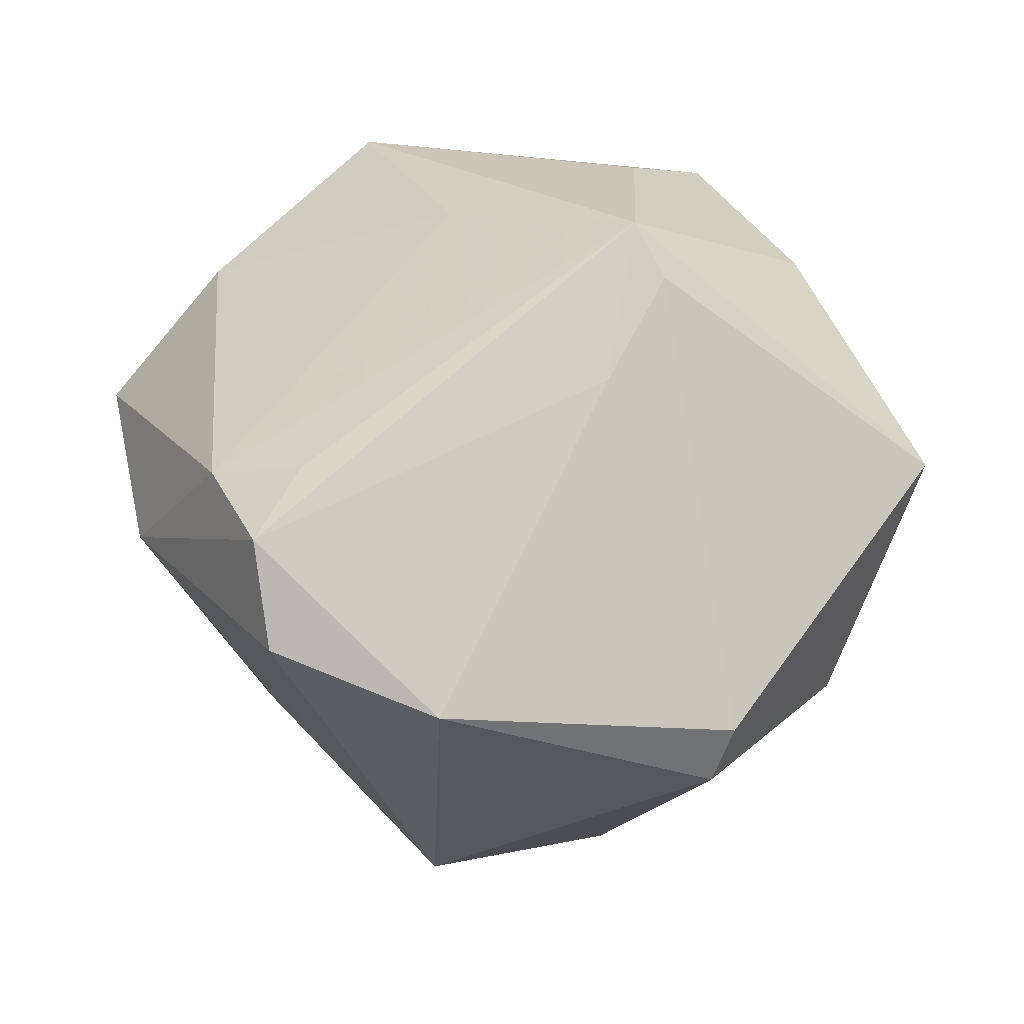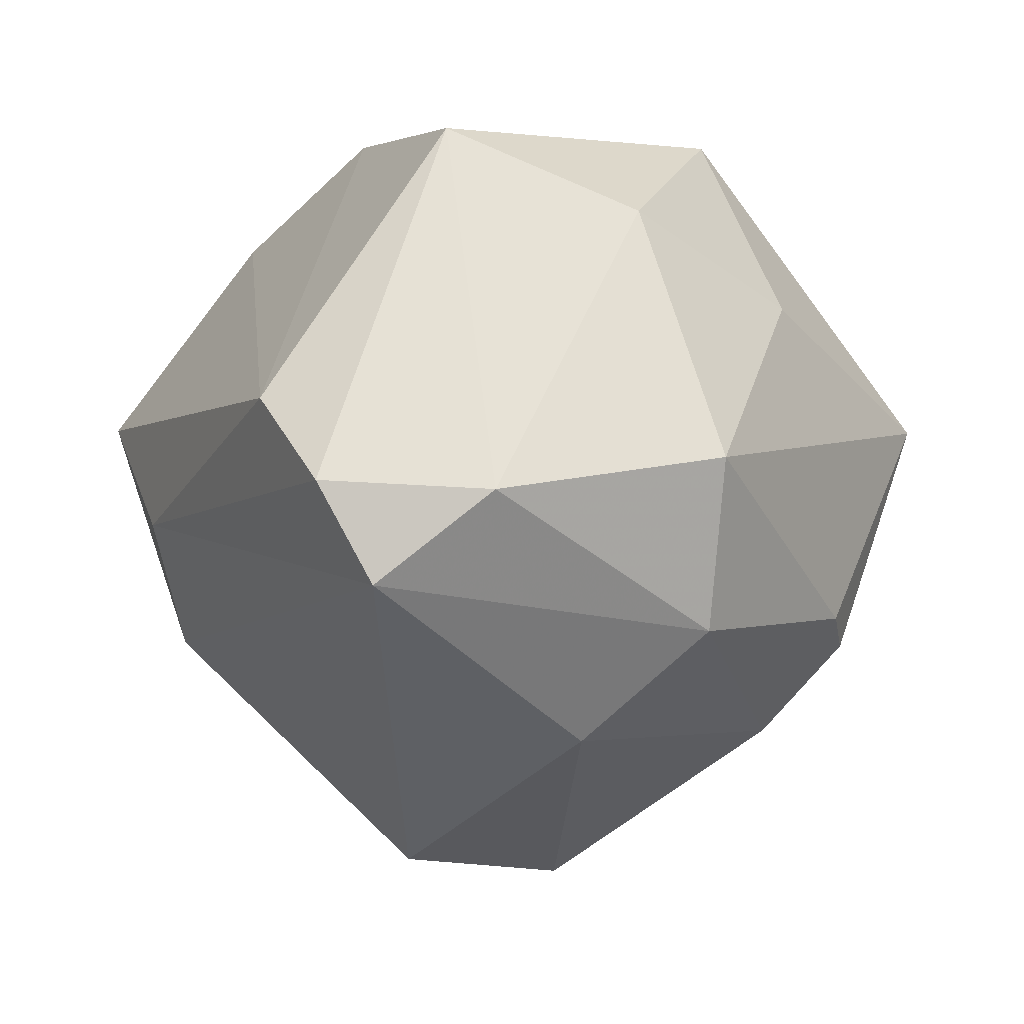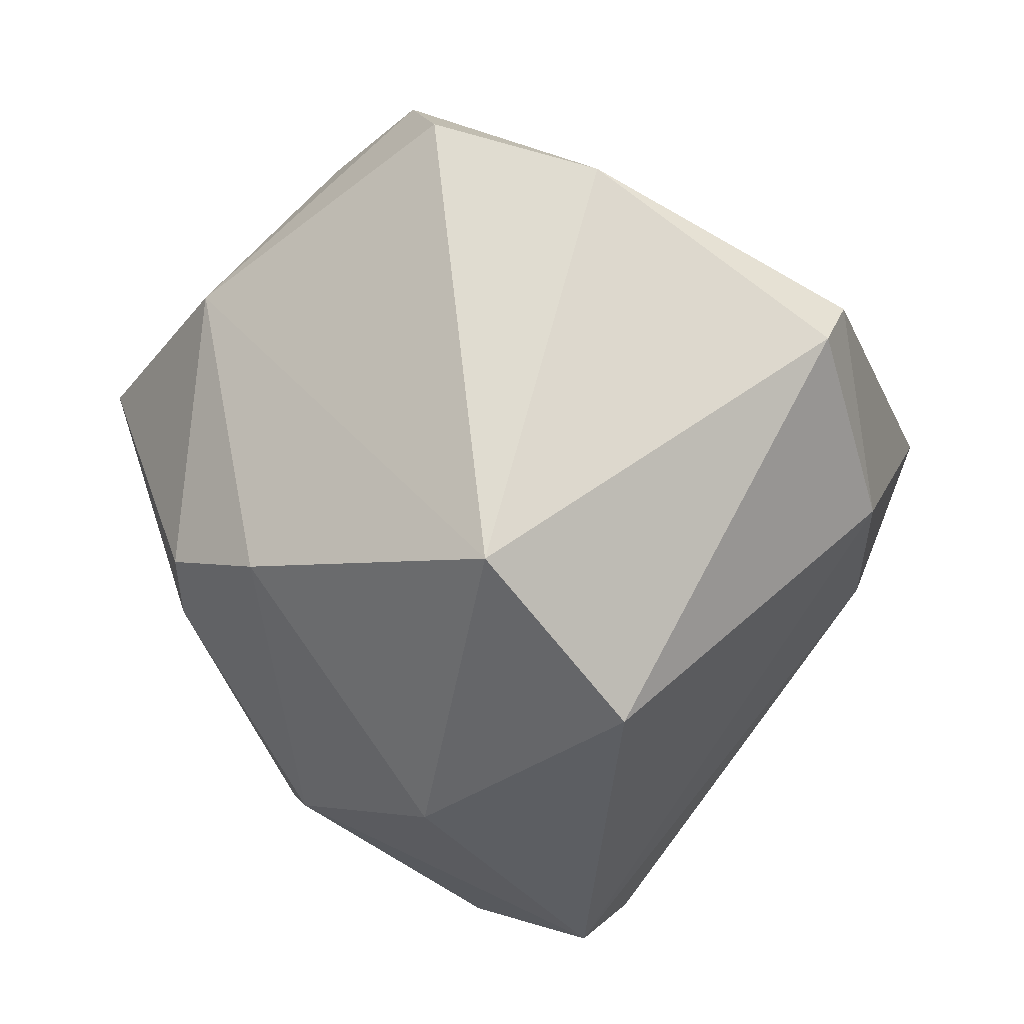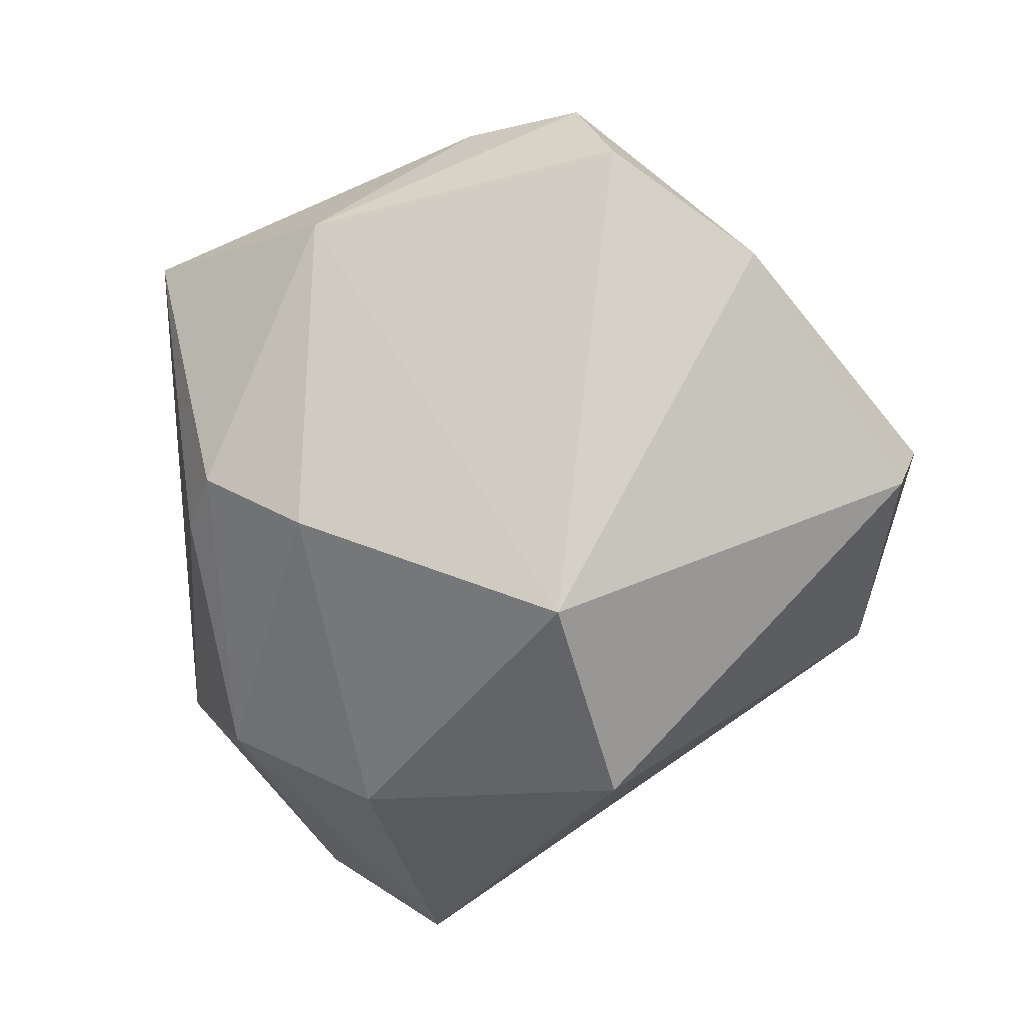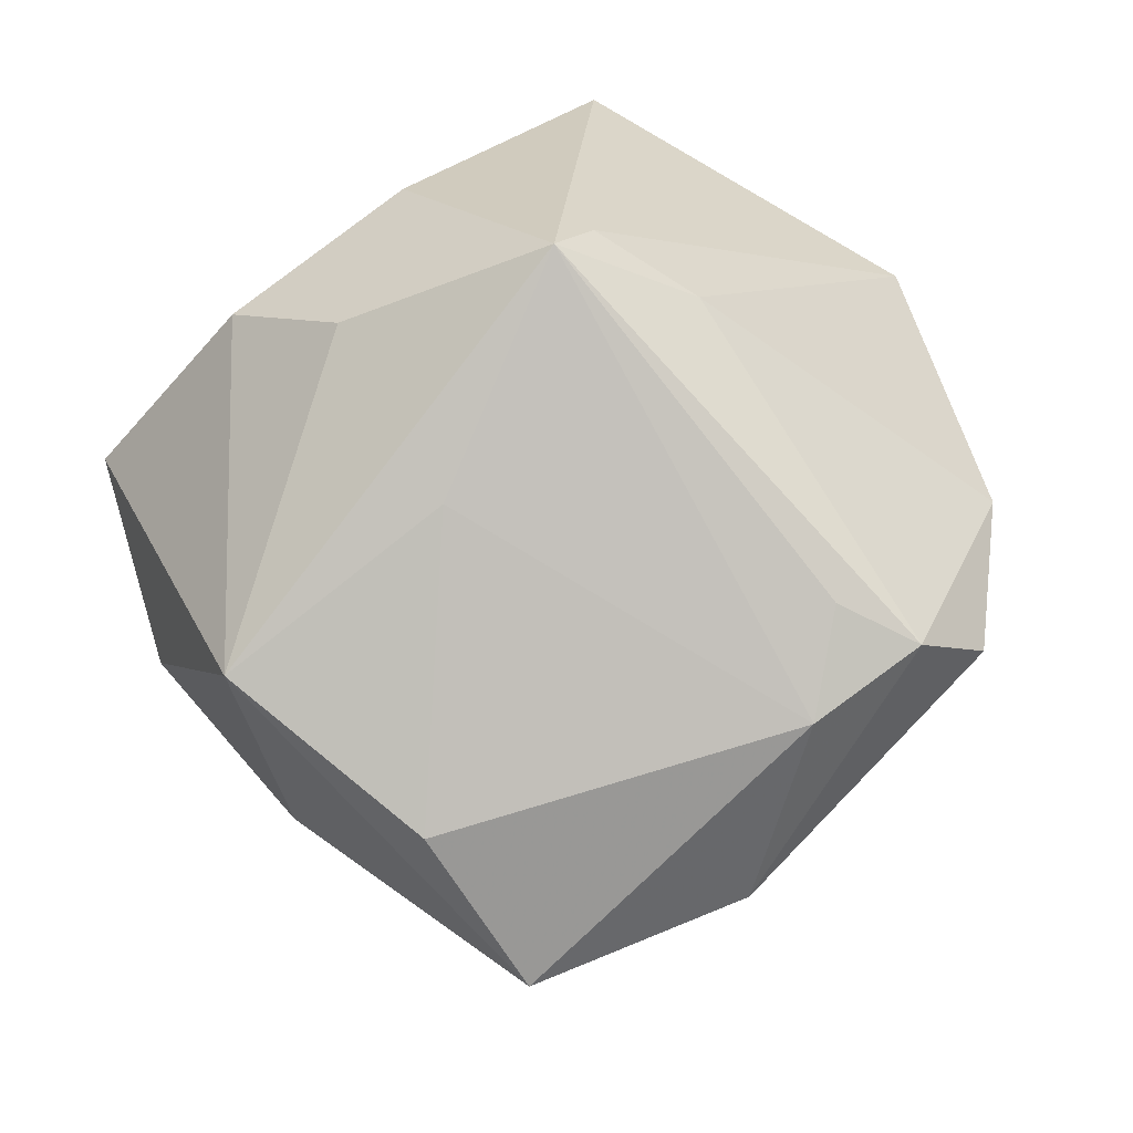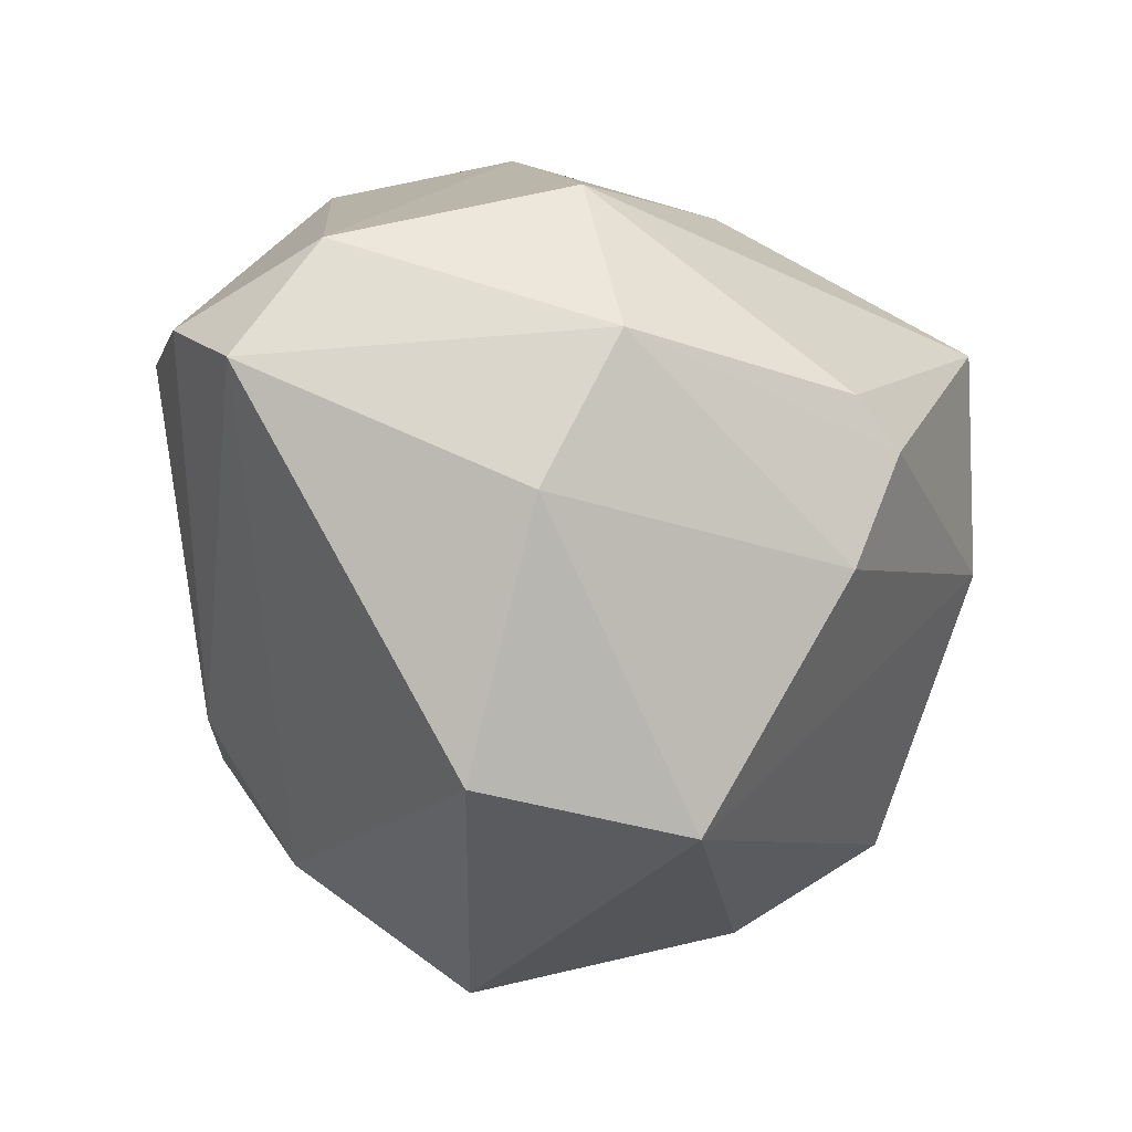
<metadata>
{"format":"obj","ext":"obj","renderer":"f3d","projection":"perspective","resolution":1024,"background":"white","views":[{"elev":23.9,"azim":101.1,"up":"+Z"},{"elev":-22.9,"azim":-92.6,"up":"+Z"},{"elev":-57.9,"azim":80.4,"up":"+Z"},{"elev":-50.8,"azim":57.6,"up":"+Z"},{"elev":-20.0,"azim":22.7,"up":"+Y"},{"elev":-69.6,"azim":-64.4,"up":"+Z"}]}
</metadata>
<code>
v 0.003909 0.01125 -0.04635
v -0.0004427 0.04364 -0.005443
v -0.002465 -0.03948 0.02597
v -0.04545 0.02198 -0.01852
v 0.005881 -0.0323 -0.0289
v 0.03616 -0.0288 0.01558
v 0.0167 0.04037 -0.01458
v 0.02065 -0.007215 -0.0431
v 0.03943 0.02933 -0.01592
v -0.04041 0.02855 -0.006649
v 0.01879 0.01638 0.04244
v 0.0208 0.02014 0.03681
v -0.04274 0.0157 -0.02939
v 0.05097 0.0005646 -0.004967
v -0.02807 -0.02172 -0.02851
v -0.006118 0.01251 0.04136
v -0.008365 -0.03961 -0.01932
v 0.02884 0.0152 0.02732
v -0.003957 0.03255 0.03123
v -0.04784 0.002927 -0.02025
v -0.0008231 -0.0413 -0.0201
v -0.02389 -0.03226 0.01425
v 0.02379 -0.04237 0.0008713
v 0.03989 -0.01728 0.01866
v 0.0506 -0.01849 0.001256
v -0.01925 -0.007935 -0.03874
v 0.01105 0.05006 0.01254
v 0.004582 -0.007993 0.03763
v 0.002506 -0.05212 0.01039
v -0.0392 -0.01372 0.01858
v -0.03968 -0.02271 -0.01238
v 0.04002 0.03179 -0.009055
v 0.04704 -0.02087 0.01277
v -0.01917 -0.02377 0.03903
v -0.04294 0.0085 0.02667
v -0.02154 0.01831 0.03659
f 33 23 25
f 25 23 8
f 9 8 1
f 1 7 9
f 13 7 1
f 20 30 35
f 31 30 20
f 2 7 13
f 27 7 2
f 2 10 27
f 33 18 11
f 14 18 33
f 33 25 14
f 14 8 9
f 14 25 8
f 15 20 13
f 31 20 15
f 35 10 4
f 4 20 35
f 13 20 4
f 4 2 13
f 10 2 4
f 21 23 29
f 19 11 27
f 27 10 19
f 27 11 12
f 12 11 18
f 35 30 34
f 18 14 32
f 32 12 18
f 32 14 9
f 27 12 32
f 32 7 27
f 9 7 32
f 26 1 8
f 13 1 26
f 26 15 13
f 8 23 5
f 23 21 5
f 5 26 8
f 5 21 15
f 15 26 5
f 29 31 17
f 17 21 29
f 31 15 17
f 15 21 17
f 29 34 22
f 22 31 29
f 22 34 30
f 22 30 31
f 3 34 29
f 35 34 36
f 11 19 36
f 36 10 35
f 36 19 10
f 6 3 29
f 29 23 6
f 6 23 33
f 11 34 28
f 34 3 28
f 28 6 11
f 3 6 28
f 16 34 11
f 11 36 16
f 16 36 34
f 33 11 24
f 24 6 33
f 11 6 24

</code>
